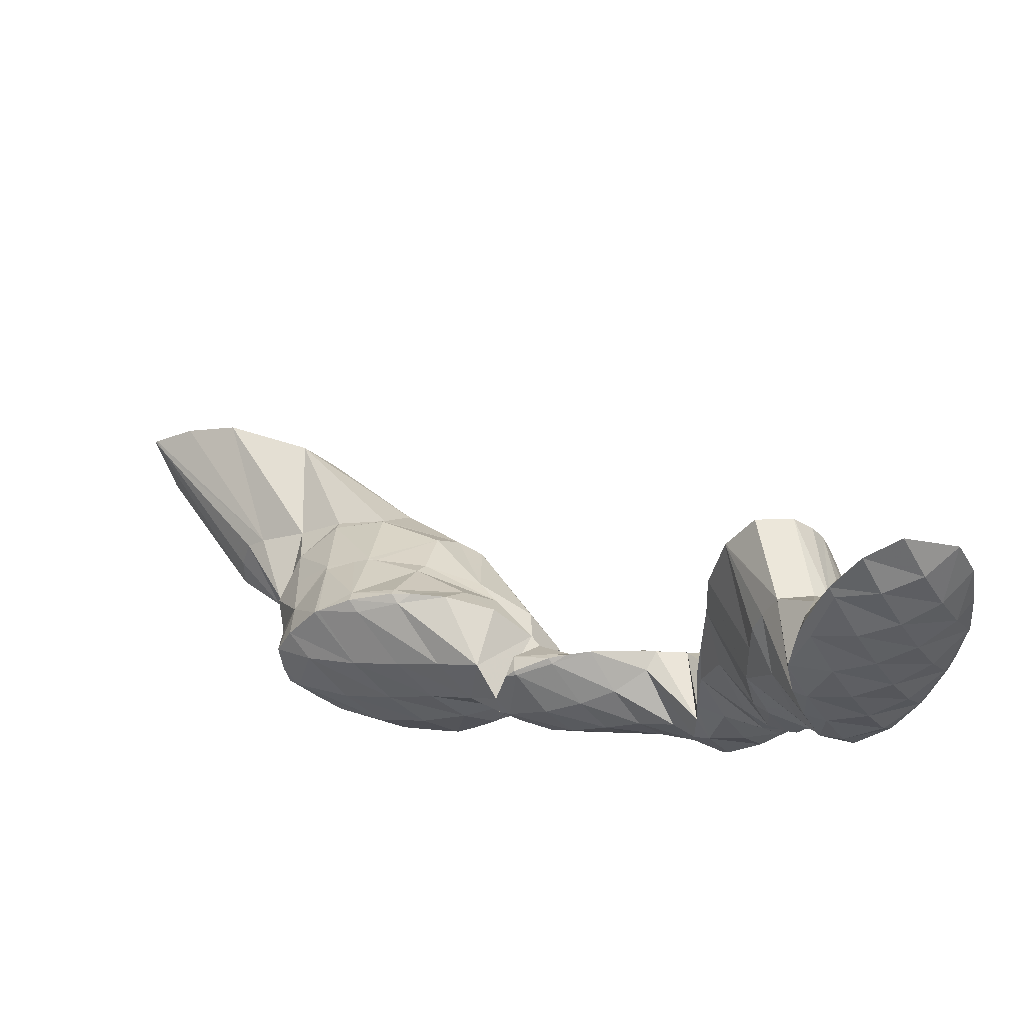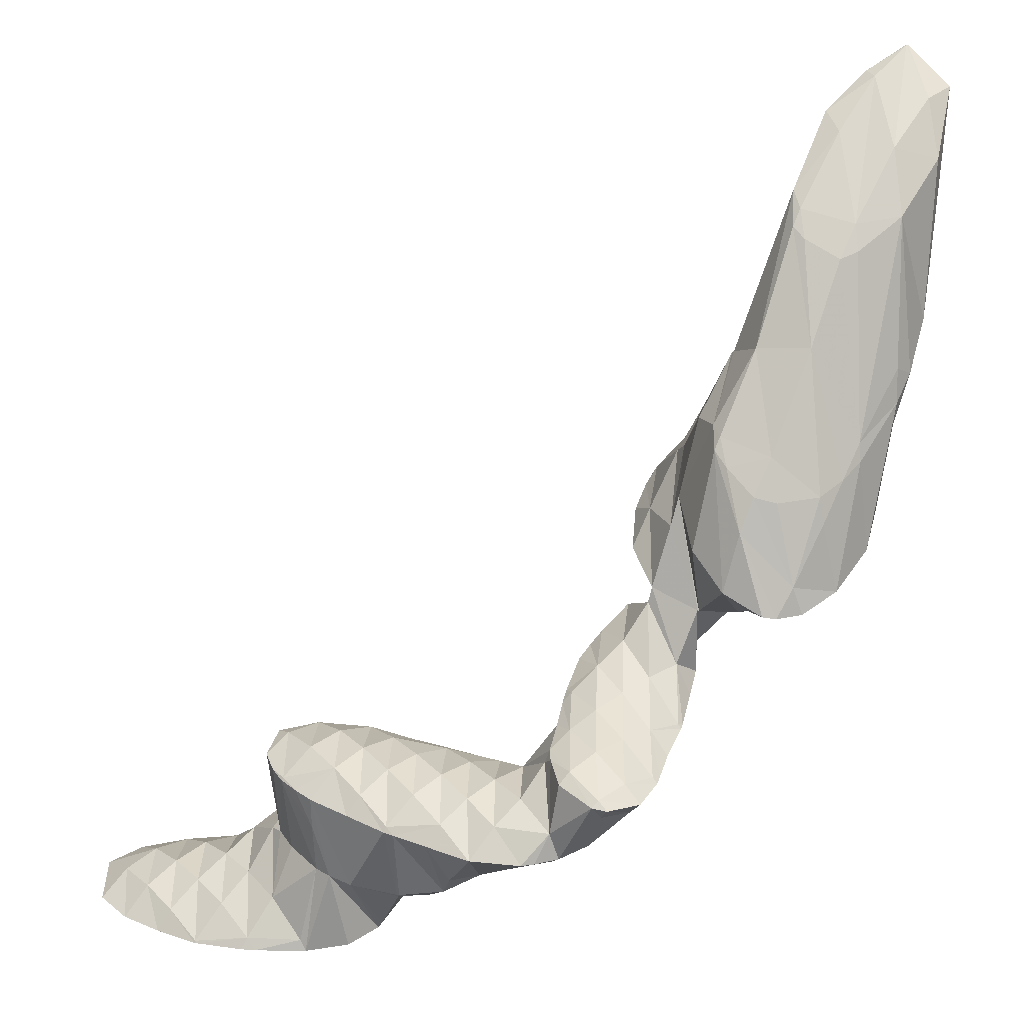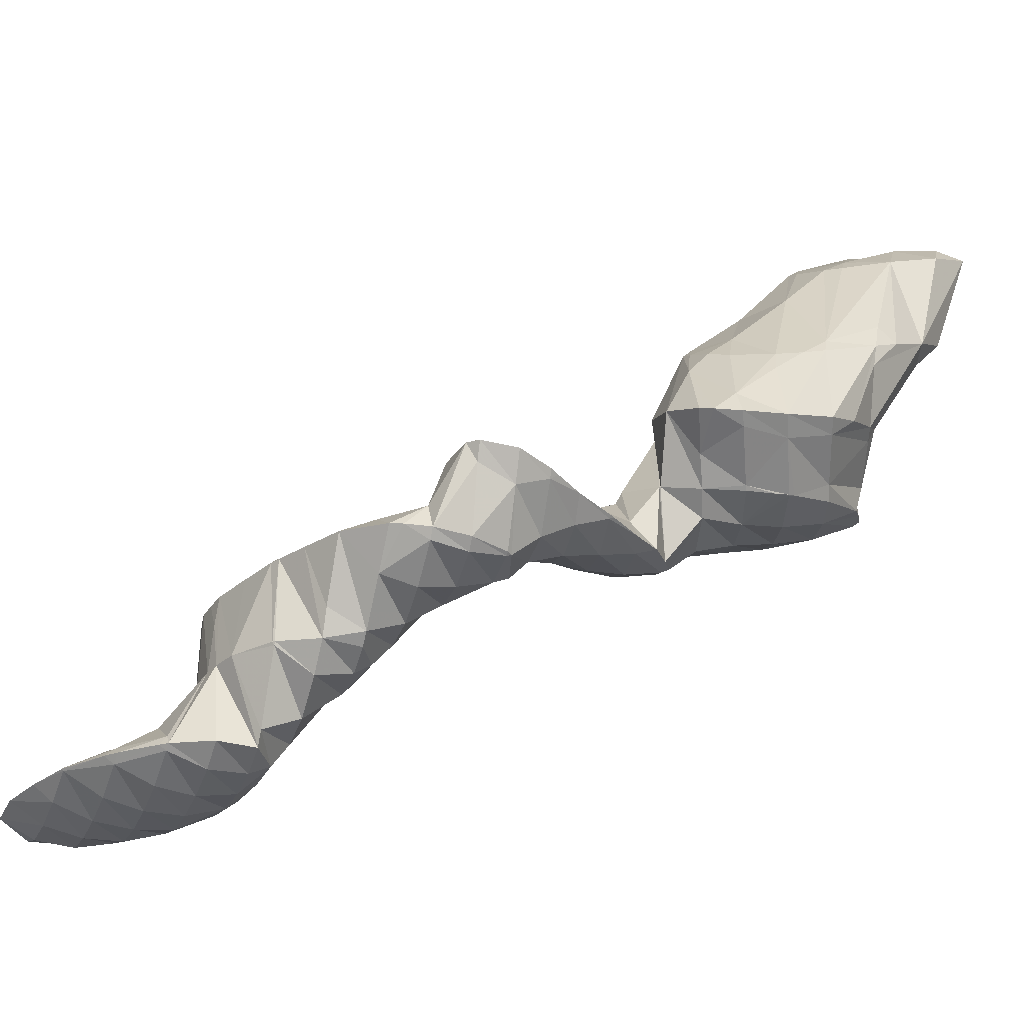
<metadata>
{"format":"obj","ext":"obj","renderer":"f3d","projection":"perspective","resolution":1024,"background":"white","views":[{"elev":-43.7,"azim":-105.9,"up":"+Z"},{"elev":43.9,"azim":5.8,"up":"+Z"},{"elev":-22.1,"azim":25.5,"up":"+Z"}]}
</metadata>
<code>
v 269.8 282.3 77.03
v 270.3 285.8 78.45
v 269.3 284.5 78.62
v 267.9 282 77.71
v 268.4 279.6 75.88
v 266.4 278.8 75.91
v 266.6 277.9 75.15
v 265.8 277.5 75.01
v 268.4 287.3 79.43
v 268.3 287.2 79.47
v 266.9 285.2 79.17
v 265.5 282.5 78.06
v 264.3 278.1 75.46
v 264 279.2 76.22
v 263.8 278.6 75.73
v 268.2 287.3 79.44
v 266.6 285.8 79
v 264.9 283.8 78.16
v 263.7 280.2 76.49
v 268.8 274.9 69.41
v 269.3 276.3 69.98
v 268.7 275.7 70.68
v 267.3 272.6 68.96
v 267.4 272.2 68.29
v 266.7 271.3 67.97
v 269.9 278.7 71
v 269.8 281.7 72.19
v 264.9 274.6 72.36
v 265.7 270.4 67.7
v 263.5 271.1 69.16
v 263.9 269.8 67.76
v 262.9 269.8 68.01
v 268.3 286.8 78.66
v 268.6 282.1 72.41
v 267.3 282.1 72.47
v 262.6 274.8 71.96
v 261.7 270.8 68.66
v 261.3 271.9 69.41
v 261.1 271.5 69
v 266.5 281.5 72.26
v 264.8 279.8 71.64
v 263.1 278.3 71.13
v 261.7 276.3 70.51
v 261 272.7 69.39
v 268.8 274.6 68.39
v 268.3 272.6 64.96
v 268 270.7 64.45
v 265.9 269.7 66.73
v 266.8 268.5 63.95
v 264.8 267.7 64.89
v 265.3 267.1 63.81
v 264.2 266.7 63.92
v 269.2 280 70.57
v 268.3 275.2 65.73
v 268.1 276.3 66.1
v 262.4 268.7 66.85
v 263.6 266.6 64.04
v 261.9 267.4 64.54
v 267.1 279 66.99
v 260.5 269.2 65.13
v 266 280.2 67.43
v 265.5 280.5 67.55
v 264.3 279.9 69.58
v 262.9 278.4 70.65
v 261.6 276.4 70.38
v 260.3 273.9 68.66
v 259.7 271.9 65.75
v 263.8 280 67.44
v 262.1 278.9 67.21
v 261.1 277.8 66.96
v 260.7 277.2 66.96
v 259.8 274.6 66.3
v 260.5 276.9 66.77
v 260.7 277.2 66.84
v 267.7 271.3 63.94
v 266.4 269.4 63.25
v 265.1 267.7 63.34
v 267.9 275.8 65.36
v 266.9 273.3 62.56
v 265.7 271.3 61.58
v 265.8 271.6 61.62
v 265.3 270.8 61.52
v 264.4 269.7 61.63
v 263 268.2 62.74
v 267 277.5 63.98
v 266.6 273.8 62.01
v 266.9 276.9 62.66
v 264.3 269.9 61.46
v 262.7 269.2 61.59
v 260.9 268.8 61.85
v 266.2 279.6 63.25
v 265.8 280.2 65.89
v 266.6 278.1 62.92
v 259.4 271.2 64.63
v 260.9 268.8 61.86
v 258.8 269.7 62.27
v 265.5 280 63.35
v 263.4 280.1 65.29
v 264.3 280.6 63.47
v 262 278.9 66.93
v 259.5 275 65.64
v 258.5 273 63.86
v 257.8 271.8 62.56
v 263 280.3 63.43
v 261.1 279.5 63.34
v 259.8 278.1 63.77
v 261 279.4 63.32
v 258.6 276.3 63.35
v 257.8 274.1 62.77
v 258.2 275.6 62.91
v 259.7 278.2 63.17
v 258.5 276.5 62.99
v 259.7 260.6 59.76
v 259.8 261.1 59.66
v 259.5 260.8 59.91
v 258.3 259.8 60.54
v 259.1 259.1 60.15
v 257.3 258.7 60.64
v 257.7 258.3 60.44
v 257.1 258.4 60.48
v 265.7 271.4 61.54
v 260.5 264.4 59.06
v 260.6 264.7 59.02
v 260.4 264.5 59.19
v 259.2 263.4 59.94
v 260 262.5 59.37
v 258.1 262.3 60.44
v 257 261.3 60.72
v 256 260.1 60.66
v 255.6 259.6 60.36
v 265.9 275.1 61.61
v 264.7 273.3 61
v 263.5 271.6 60.73
v 262.3 270.1 60.68
v 260.8 266.6 58.84
v 261 268.1 58.78
v 260.1 267.4 59.9
v 259 266.2 60.21
v 257.9 265 60.37
v 256.8 263.9 60.45
v 255.8 262.7 60.36
v 255.1 261.1 60.13
v 255 261.8 60.03
v 266 279.2 62.92
v 264.8 277.1 61.76
v 263.6 275.2 61.11
v 262.4 273.5 60.63
v 261.2 271.9 59.99
v 260.8 269.6 58.8
v 260.5 270.6 58.84
v 258.7 269.3 61.66
v 257.7 267.9 60.61
v 256.7 266.6 60.26
v 255.7 265.3 59.84
v 255.2 263.4 59.78
v 255.3 264.9 59.6
v 263.6 279.2 62.6
v 262.4 277.3 61.76
v 261.2 275.5 61.18
v 260 273.8 60.6
v 259.7 271.1 58.92
v 258.9 272.2 59.99
v 258.2 271.1 59.04
v 257.8 270.8 59.91
v 256.7 269.4 59.49
v 255.8 267.8 59.32
v 256.2 268.8 59.24
v 255.4 265.7 59.51
v 259.9 277.7 62.72
v 258.7 276.1 62.6
v 257.8 270.8 59.07
v 256.6 269.5 59.18
v 259.6 260.8 59.41
v 258.6 259.6 58.91
v 257.5 258.6 59.68
v 260.4 264.5 58.93
v 259.5 263.3 58.39
v 258.6 262.1 57.61
v 257.8 260.7 56.63
v 257.8 261 56.58
v 256.9 259.3 56.92
v 255.8 258.2 57.15
v 255.3 258.7 58.25
v 254.8 257.8 57.27
v 260.4 267.3 58.42
v 259.3 266 58.08
v 258.3 264.7 57.79
v 257.3 263.5 57.24
v 256.9 262.7 56.36
v 254.9 261.4 59.59
v 253.9 260.1 58.64
v 254.2 257.6 57.32
v 253 258.9 58.16
v 252 257.6 57.36
v 252 257.6 57.36
v 252 257.6 57.36
v 260.3 270.3 58.64
v 259.2 268.9 58.25
v 258.1 267.6 58.15
v 257 266.3 58.25
v 255.8 265.2 58.84
v 255.7 263 56.38
v 254.8 263.3 56.38
v 253.8 262.6 57.8
v 252.7 261.5 58.15
v 251.6 260.3 58.17
v 250.6 259 57.84
v 250.1 258.3 57.26
v 257.9 270.7 58.95
v 256.8 269.3 59.01
v 252.8 264 56.36
v 252.7 263.9 56.56
v 251.5 262.8 57.61
v 250.4 261.7 57.98
v 249.3 260.4 57.95
v 248.6 258.8 57.18
v 248.3 259.1 57.31
v 248.2 258.9 57.15
v 252.5 264 56.36
v 250.7 264.5 56.34
v 250.3 264.1 56.85
v 249.1 263 57.61
v 248 261.8 57.83
v 247 260.5 57.54
v 246.5 259.8 56.99
v 249.7 264.7 56.32
v 248.7 265 56.29
v 247.9 264.3 57.05
v 246.7 263.2 57.56
v 245.6 261.9 57.53
v 244.7 260.6 56.81
v 246.7 265.6 56.19
v 246.7 265.6 56.2
v 245.5 264.5 57.08
v 244.4 263.3 57.27
v 244 261.2 56.7
v 243.3 261.9 56.69
v 243.3 261.8 56.59
v 246.7 265.6 56.19
v 244.3 265.7 56.1
v 244.3 265.7 56.11
v 243.1 264.5 56.63
v 242.8 262.5 56.48
v 242.3 263.4 56.31
v 244.3 265.7 56.1
v 242.6 265 56.11
v 257.7 260.8 56.51
v 256.6 259.6 56.44
v 255.5 258.5 56.71
v 256.4 262.1 56.07
v 255.4 260.9 55.62
v 254.4 259.7 55.36
v 253.3 258.5 55.72
v 252 257.6 57.36
v 254.1 262.3 55.52
v 253.2 260.9 54.45
v 252.2 259.6 53.87
v 251 258.5 54.72
v 252.8 263.8 56.15
v 251.9 262.2 54.14
v 251.9 259.9 53.38
v 251.5 261.4 53.15
v 250.7 258.8 53.56
v 248.8 258.4 53.58
v 248.7 258.4 53.58
v 250.5 263.8 55.18
v 250.1 262.6 52.96
v 246.6 258.8 53.45
v 248.4 263.5 52.8
v 244.8 260.3 55.43
v 245.6 259.3 53.33
v 245 259.7 53.24
v 246.7 265.6 56.13
v 248.4 263.5 52.8
v 246.4 264.1 52.65
v 243.6 261 52.99
v 244.3 265.7 55.97
v 245.2 264.5 52.55
v 244.2 264.4 52.52
v 242.9 262 52.81
v 242.7 262.7 52.68
v 243.1 264.2 52.49
v 251.1 260.8 52.66
v 250 259.5 52.35
v 248.8 258.4 53.44
v 249.8 262.1 52.35
v 248.9 260.6 51.06
v 247.9 259.2 50.37
v 248.4 263.5 52.79
v 247.6 261.8 50.5
v 247.6 259.4 49.71
v 247.2 261.1 49.43
v 246.4 258.2 49.84
v 244.3 258 50.22
v 244.6 257.7 49.83
v 244.2 257.7 49.81
v 246.2 263.3 51.26
v 245.9 262.3 49.18
v 242.9 259.5 51.15
v 242.3 257.6 49.71
v 241.9 258 50.03
v 241.7 257.6 49.67
v 244.4 263.4 48.94
v 242.5 262.4 52.47
v 241.6 260.8 51.14
v 240.5 259.4 50.49
v 239.6 257.9 49.48
v 239.5 258 49.54
v 239.5 257.9 49.47
v 242.9 264.1 48.73
v 242.7 264.2 48.71
v 241.3 263.4 51.03
v 240.3 262.1 50.69
v 239.2 260.7 50.39
v 238.2 259.3 49.84
v 237.7 258.6 49.22
v 240.6 264.6 48.51
v 240.2 264.4 49.12
v 239 263.3 49.9
v 237.9 262 49.99
v 236.8 260.6 49.75
v 236 259.4 48.95
v 239.9 264.6 48.45
v 238.1 264.6 48.32
v 237.8 264.3 48.63
v 236.7 263.2 49.25
v 235.6 261.9 49.26
v 234.6 260.6 48.65
v 237.6 264.5 48.29
v 235.7 264 48.21
v 234.4 262.9 48.25
v 246.7 260.3 49.01
v 245.6 259 48.99
v 244.4 257.9 49.59
v 245.4 261.6 48.66
v 244.3 260.2 48.37
v 243.2 259 48.6
v 242 257.9 49.34
v 244.1 262.9 48.55
v 243 261.5 48.02
v 241.9 260.2 48.04
v 240.8 259 48.43
v 239.6 257.9 49.4
v 241.7 262.8 47.92
v 240.6 261.5 47.74
v 239.5 260.2 47.91
v 238.3 259.1 48.54
v 240.3 264.2 48.23
v 239.3 262.8 47.69
v 238.2 261.5 47.65
v 237 260.3 48.02
v 237.9 264.2 48.1
v 236.8 262.8 47.7
v 235.7 261.6 47.86
g foo
f 1 2 3
f 1 3 4
f 1 4 5
f 5 4 6
f 5 6 7
f 8 7 6
f 9 10 3
f 9 3 2
f 11 4 10
f 4 3 10
f 12 6 11
f 6 4 11
f 8 6 13
f 13 6 14
f 14 6 12
f 15 13 14
f 9 16 10
f 17 11 10
f 17 10 16
f 18 12 11
f 18 11 17
f 19 14 12
f 19 12 18
f 19 15 14
f 20 21 22
f 20 22 23
f 20 23 24
f 25 24 23
f 26 27 2
f 26 2 1
f 22 21 5
f 21 26 5
f 26 1 5
f 23 5 7
f 23 22 5
f 23 7 8
f 23 8 28
f 23 28 25
f 25 28 29
f 29 28 30
f 29 30 31
f 32 31 30
f 33 9 34
f 34 9 27
f 27 9 2
f 35 33 34
f 28 8 13
f 13 15 28
f 15 36 28
f 36 30 28
f 32 30 37
f 37 30 38
f 38 30 36
f 39 37 38
f 33 16 9
f 35 40 33
f 33 40 16
f 16 40 17
f 17 40 18
f 40 41 18
f 18 41 19
f 41 42 19
f 15 19 36
f 36 19 43
f 43 19 42
f 44 38 36
f 44 36 43
f 44 39 38
f 45 21 20
f 45 20 46
f 46 20 47
f 47 20 24
f 48 49 25
f 25 49 24
f 24 49 47
f 49 48 50
f 49 50 51
f 52 51 50
f 53 27 26
f 26 21 45
f 26 45 54
f 26 54 53
f 53 54 55
f 54 45 46
f 48 25 29
f 50 29 31
f 50 48 29
f 50 31 32
f 50 32 56
f 50 56 52
f 52 56 57
f 58 57 56
f 53 34 27
f 34 53 35
f 53 55 35
f 55 59 35
f 56 32 37
f 37 39 56
f 56 39 58
f 58 39 60
f 59 61 40
f 59 40 35
f 62 63 61
f 63 41 61
f 41 40 61
f 63 42 41
f 63 64 42
f 64 43 42
f 64 65 43
f 65 44 43
f 65 66 44
f 66 67 44
f 44 67 39
f 39 67 60
f 62 68 63
f 69 64 63
f 69 63 68
f 70 71 69
f 69 71 64
f 64 71 65
f 72 66 73
f 73 66 71
f 71 66 65
f 72 67 66
f 70 74 71
f 74 73 71
f 75 46 47
f 75 47 49
f 75 49 76
f 76 49 51
f 76 51 77
f 77 51 52
f 78 55 54
f 46 75 54
f 54 75 78
f 78 75 79
f 80 81 76
f 81 79 76
f 79 75 76
f 82 80 83
f 80 76 83
f 76 77 83
f 57 84 52
f 52 84 77
f 77 84 83
f 84 57 58
f 85 59 55
f 85 55 78
f 86 87 79
f 87 85 79
f 85 78 79
f 86 79 81
f 82 83 88
f 89 83 84
f 89 88 83
f 84 58 89
f 89 58 90
f 90 58 60
f 91 92 93
f 85 61 59
f 93 92 62
f 93 62 87
f 87 62 61
f 87 61 85
f 94 95 67
f 95 90 67
f 90 60 67
f 96 95 94
f 91 97 92
f 98 68 62
f 98 62 92
f 98 92 99
f 99 92 97
f 98 69 68
f 98 100 69
f 100 70 69
f 101 72 73
f 67 72 94
f 72 101 94
f 101 102 94
f 96 94 102
f 96 102 103
f 99 104 98
f 105 100 98
f 105 98 104
f 106 74 70
f 106 70 100
f 106 100 107
f 107 100 105
f 73 74 101
f 74 106 101
f 106 108 101
f 109 102 110
f 110 102 108
f 108 102 101
f 109 103 102
f 107 111 106
f 112 108 106
f 112 106 111
f 112 110 108
f 113 114 115
f 113 115 116
f 113 116 117
f 117 116 118
f 117 118 119
f 120 119 118
f 121 81 80
f 121 80 82
f 122 123 124
f 122 124 125
f 122 125 126
f 126 125 114
f 114 125 115
f 115 125 127
f 128 116 127
f 116 115 127
f 129 118 128
f 118 116 128
f 120 118 129
f 120 129 130
f 131 87 86
f 81 121 86
f 86 121 131
f 131 121 132
f 88 133 82
f 82 133 121
f 121 133 132
f 133 88 89
f 133 89 134
f 134 89 90
f 135 136 137
f 135 137 123
f 123 137 124
f 124 137 138
f 139 125 138
f 125 124 138
f 140 127 139
f 127 125 139
f 141 128 140
f 128 127 140
f 142 129 143
f 143 129 141
f 141 129 128
f 142 130 129
f 144 91 93
f 87 131 93
f 93 131 144
f 144 131 145
f 146 145 132
f 145 131 132
f 147 146 133
f 146 132 133
f 148 147 134
f 147 133 134
f 149 90 95
f 90 149 134
f 134 149 150
f 150 148 134
f 137 96 151
f 96 137 95
f 95 137 136
f 136 149 95
f 152 138 151
f 138 137 151
f 153 139 152
f 139 138 152
f 154 140 153
f 140 139 153
f 155 141 156
f 156 141 154
f 154 141 140
f 155 143 141
f 144 97 91
f 97 144 99
f 99 144 157
f 157 144 145
f 158 157 146
f 157 145 146
f 159 158 147
f 158 146 147
f 160 159 148
f 159 147 148
f 150 161 148
f 161 162 148
f 162 160 148
f 96 103 162
f 96 162 161
f 151 161 163
f 151 163 164
f 96 161 151
f 165 152 164
f 152 151 164
f 166 153 167
f 167 153 165
f 165 153 152
f 168 154 153
f 168 153 166
f 168 156 154
f 157 104 99
f 158 105 104
f 158 104 157
f 105 158 107
f 107 158 169
f 169 158 159
f 170 169 160
f 169 159 160
f 110 170 109
f 109 170 162
f 162 170 160
f 171 164 163
f 162 103 109
f 172 165 164
f 172 164 171
f 172 167 165
f 169 111 107
f 170 112 111
f 170 111 169
f 170 110 112
f 173 114 113
f 173 113 117
f 173 117 174
f 174 117 119
f 174 119 175
f 175 119 120
f 176 123 122
f 176 122 126
f 176 126 177
f 114 173 126
f 126 173 177
f 177 173 178
f 179 180 174
f 180 178 174
f 178 173 174
f 181 174 175
f 181 179 174
f 175 182 181
f 182 175 120
f 182 120 183
f 130 183 120
f 184 182 183
f 185 136 135
f 123 176 135
f 135 176 185
f 185 176 186
f 187 186 177
f 186 176 177
f 188 187 178
f 187 177 178
f 180 188 178
f 180 189 188
f 190 142 143
f 130 142 183
f 142 190 183
f 190 191 183
f 184 183 192
f 192 183 193
f 193 183 191
f 192 193 194
f 192 194 195
f 196 195 194
f 197 150 149
f 136 185 149
f 149 185 197
f 197 185 198
f 199 198 186
f 198 185 186
f 200 199 187
f 199 186 187
f 201 200 188
f 200 187 188
f 189 201 188
f 201 189 202
f 201 202 156
f 155 156 202
f 203 155 202
f 155 203 204
f 155 204 143
f 190 143 204
f 205 191 204
f 191 190 204
f 206 193 205
f 193 191 205
f 207 194 206
f 194 193 206
f 196 194 207
f 196 207 208
f 197 161 150
f 161 197 163
f 163 197 209
f 209 197 198
f 210 209 199
f 209 198 199
f 167 210 166
f 166 210 200
f 200 210 199
f 201 168 166
f 201 166 200
f 201 156 168
f 211 212 204
f 211 204 203
f 213 205 212
f 205 204 212
f 214 206 213
f 206 205 213
f 215 207 214
f 207 206 214
f 208 207 216
f 216 207 217
f 217 207 215
f 218 216 217
f 209 171 163
f 210 172 171
f 210 171 209
f 210 167 172
f 211 219 212
f 220 221 219
f 219 221 212
f 212 221 213
f 222 214 221
f 214 213 221
f 223 215 222
f 215 214 222
f 224 217 223
f 217 215 223
f 218 217 224
f 218 224 225
f 220 226 221
f 227 228 226
f 226 228 221
f 221 228 222
f 229 223 228
f 223 222 228
f 230 224 229
f 224 223 229
f 225 224 230
f 225 230 231
f 232 233 228
f 232 228 227
f 234 229 233
f 229 228 233
f 235 230 234
f 230 229 234
f 231 230 236
f 236 230 237
f 237 230 235
f 238 236 237
f 232 239 233
f 240 241 239
f 239 241 233
f 233 241 234
f 242 235 241
f 235 234 241
f 243 237 244
f 244 237 242
f 242 237 235
f 243 238 237
f 240 245 241
f 246 242 241
f 246 241 245
f 246 244 242
f 247 180 179
f 247 179 181
f 247 181 248
f 248 181 182
f 248 182 249
f 249 182 184
f 250 189 180
f 250 180 247
f 251 250 248
f 250 247 248
f 252 251 249
f 251 248 249
f 192 253 184
f 184 253 249
f 249 253 252
f 253 192 195
f 253 195 254
f 254 195 196
f 250 202 189
f 202 250 203
f 203 250 255
f 255 250 251
f 256 255 252
f 255 251 252
f 257 256 253
f 256 252 253
f 258 257 254
f 257 253 254
f 254 196 208
f 254 208 258
f 259 211 203
f 259 203 255
f 260 259 256
f 259 255 256
f 261 262 257
f 262 260 257
f 260 256 257
f 263 257 258
f 263 261 257
f 258 208 263
f 208 216 263
f 216 264 263
f 265 264 216
f 265 216 218
f 259 219 211
f 219 259 220
f 220 259 266
f 266 259 260
f 262 266 260
f 262 267 266
f 225 268 218
f 268 265 218
f 266 226 220
f 226 266 227
f 266 267 227
f 267 269 227
f 270 271 231
f 271 268 231
f 268 225 231
f 272 271 270
f 273 232 274
f 274 232 269
f 269 232 227
f 275 273 274
f 270 231 236
f 236 238 270
f 270 238 272
f 272 238 276
f 273 239 232
f 240 239 273
f 240 273 275
f 240 275 277
f 277 275 278
f 279 277 278
f 244 280 243
f 244 281 280
f 280 276 238
f 280 238 243
f 277 245 240
f 279 282 277
f 277 282 245
f 245 282 246
f 282 281 244
f 282 244 246
f 283 262 261
f 283 261 263
f 283 263 284
f 284 263 264
f 284 264 285
f 285 264 265
f 286 267 262
f 286 262 283
f 287 286 284
f 286 283 284
f 288 287 285
f 287 284 285
f 285 265 268
f 285 268 288
f 289 269 267
f 289 267 286
f 290 289 287
f 289 286 287
f 291 292 288
f 292 290 288
f 290 287 288
f 288 268 291
f 268 271 291
f 271 293 291
f 294 295 272
f 272 295 271
f 271 295 293
f 296 295 294
f 289 274 269
f 274 289 275
f 275 289 297
f 297 289 290
f 292 297 290
f 292 298 297
f 299 272 276
f 299 294 272
f 296 294 300
f 300 294 301
f 301 294 299
f 302 300 301
f 297 278 275
f 278 297 279
f 297 298 279
f 298 303 279
f 304 280 281
f 276 280 299
f 280 304 299
f 304 305 299
f 306 301 305
f 301 299 305
f 302 301 307
f 307 301 308
f 308 301 306
f 309 307 308
f 303 310 282
f 303 282 279
f 311 282 310
f 282 311 312
f 282 312 281
f 304 281 312
f 313 305 312
f 305 304 312
f 314 306 313
f 306 305 313
f 315 308 314
f 308 306 314
f 309 308 315
f 309 315 316
f 317 318 312
f 317 312 311
f 319 313 318
f 313 312 318
f 320 314 319
f 314 313 319
f 321 315 320
f 315 314 320
f 316 315 321
f 316 321 322
f 317 323 318
f 324 325 323
f 323 325 318
f 318 325 319
f 326 320 325
f 320 319 325
f 327 321 326
f 321 320 326
f 322 321 327
f 322 327 328
f 324 329 325
f 330 326 325
f 330 325 329
f 331 327 326
f 331 326 330
f 331 328 327
f 332 292 291
f 332 291 293
f 332 293 333
f 333 293 295
f 333 295 334
f 334 295 296
f 335 298 292
f 335 292 332
f 336 335 333
f 335 332 333
f 337 336 334
f 336 333 334
f 300 338 296
f 296 338 334
f 334 338 337
f 338 300 302
f 339 303 298
f 339 298 335
f 340 339 336
f 339 335 336
f 341 340 337
f 340 336 337
f 342 341 338
f 341 337 338
f 307 343 302
f 302 343 338
f 338 343 342
f 343 307 309
f 339 310 303
f 310 339 311
f 311 339 344
f 344 339 340
f 345 344 341
f 344 340 341
f 346 345 342
f 345 341 342
f 347 346 343
f 346 342 343
f 343 309 316
f 343 316 347
f 348 317 311
f 348 311 344
f 349 348 345
f 348 344 345
f 350 349 346
f 349 345 346
f 351 350 347
f 350 346 347
f 347 316 322
f 347 322 351
f 348 323 317
f 323 348 324
f 324 348 352
f 352 348 349
f 353 352 350
f 352 349 350
f 354 353 351
f 353 350 351
f 351 322 328
f 351 328 354
f 352 329 324
f 353 330 329
f 353 329 352
f 354 331 330
f 354 330 353
f 354 328 331
g

</code>
